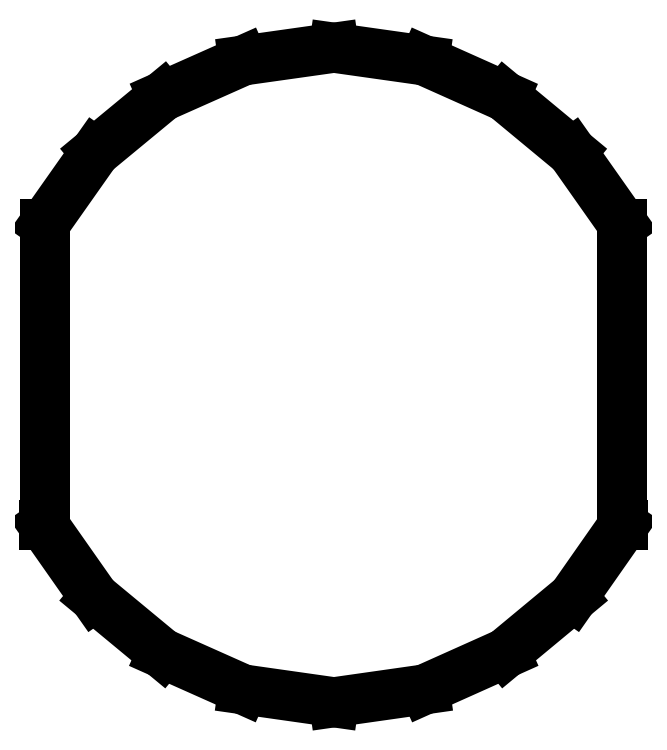
<metadata>
{"format":"dxf","ext":"dxf","renderer":"ezdxf+matplotlib","layout":"modelspace","background":"white","min_lineweight":24,"dpi":150}
</metadata>
<code>
0
SECTION
2
ENTITIES
0
LINE
8
0
10
0.1219
20
0.275
30
0
11
0.08377
21
0.2696
31
0
0
LINE
8
0
10
0.08377
20
0.2696
30
0
11
0.04986
21
0.2546
31
0
0
LINE
8
0
10
0.04986
20
0.2546
30
0
11
0.02154
21
0.2312
31
0
0
LINE
8
0
10
0.02154
20
0.2312
30
0
11
0.0003255
21
0.2011
31
0
0
LINE
8
0
10
0.0003255
20
0.2011
30
0
11
0.0003255
21
0.2007
31
0
0
LINE
8
0
10
0.0003255
20
0.2007
30
0
11
0.0003255
21
0.07433
31
0
0
LINE
8
0
10
0.0003255
20
0.07433
30
0
11
0
21
0.07433
31
0
0
LINE
8
0
10
0
20
0.07433
30
0
11
0.02121
21
0.04411
31
0
0
LINE
8
0
10
0.02121
20
0.04411
30
0
11
0.04959
21
0.02062
31
0
0
LINE
8
0
10
0.04959
20
0.02062
30
0
11
0.08366
21
0.005425
31
0
0
LINE
8
0
10
0.08366
20
0.005425
30
0
11
0.1219
21
-0
31
0
0
LINE
8
0
10
0.1219
20
-0
30
0
11
0.16
21
0.005425
31
0
0
LINE
8
0
10
0.16
20
0.005425
30
0
11
0.1939
21
0.02062
31
0
0
LINE
8
0
10
0.1939
20
0.02062
30
0
11
0.2222
21
0.04411
31
0
0
LINE
8
0
10
0.2222
20
0.04411
30
0
11
0.2434
21
0.07433
31
0
0
LINE
8
0
10
0.2434
20
0.07433
30
0
11
0.2431
21
0.07433
31
0
0
LINE
8
0
10
0.2431
20
0.07433
30
0
11
0.2431
21
0.2011
31
0
0
LINE
8
0
10
0.2431
20
0.2011
30
0
11
0.2218
21
0.2312
31
0
0
LINE
8
0
10
0.2218
20
0.2312
30
0
11
0.1937
21
0.2545
31
0
0
LINE
8
0
10
0.1937
20
0.2545
30
0
11
0.1598
21
0.2696
31
0
0
LINE
8
0
10
0.1598
20
0.2696
30
0
11
0.1219
21
0.275
31
0
0
ENDSEC
0
EOF

</code>
